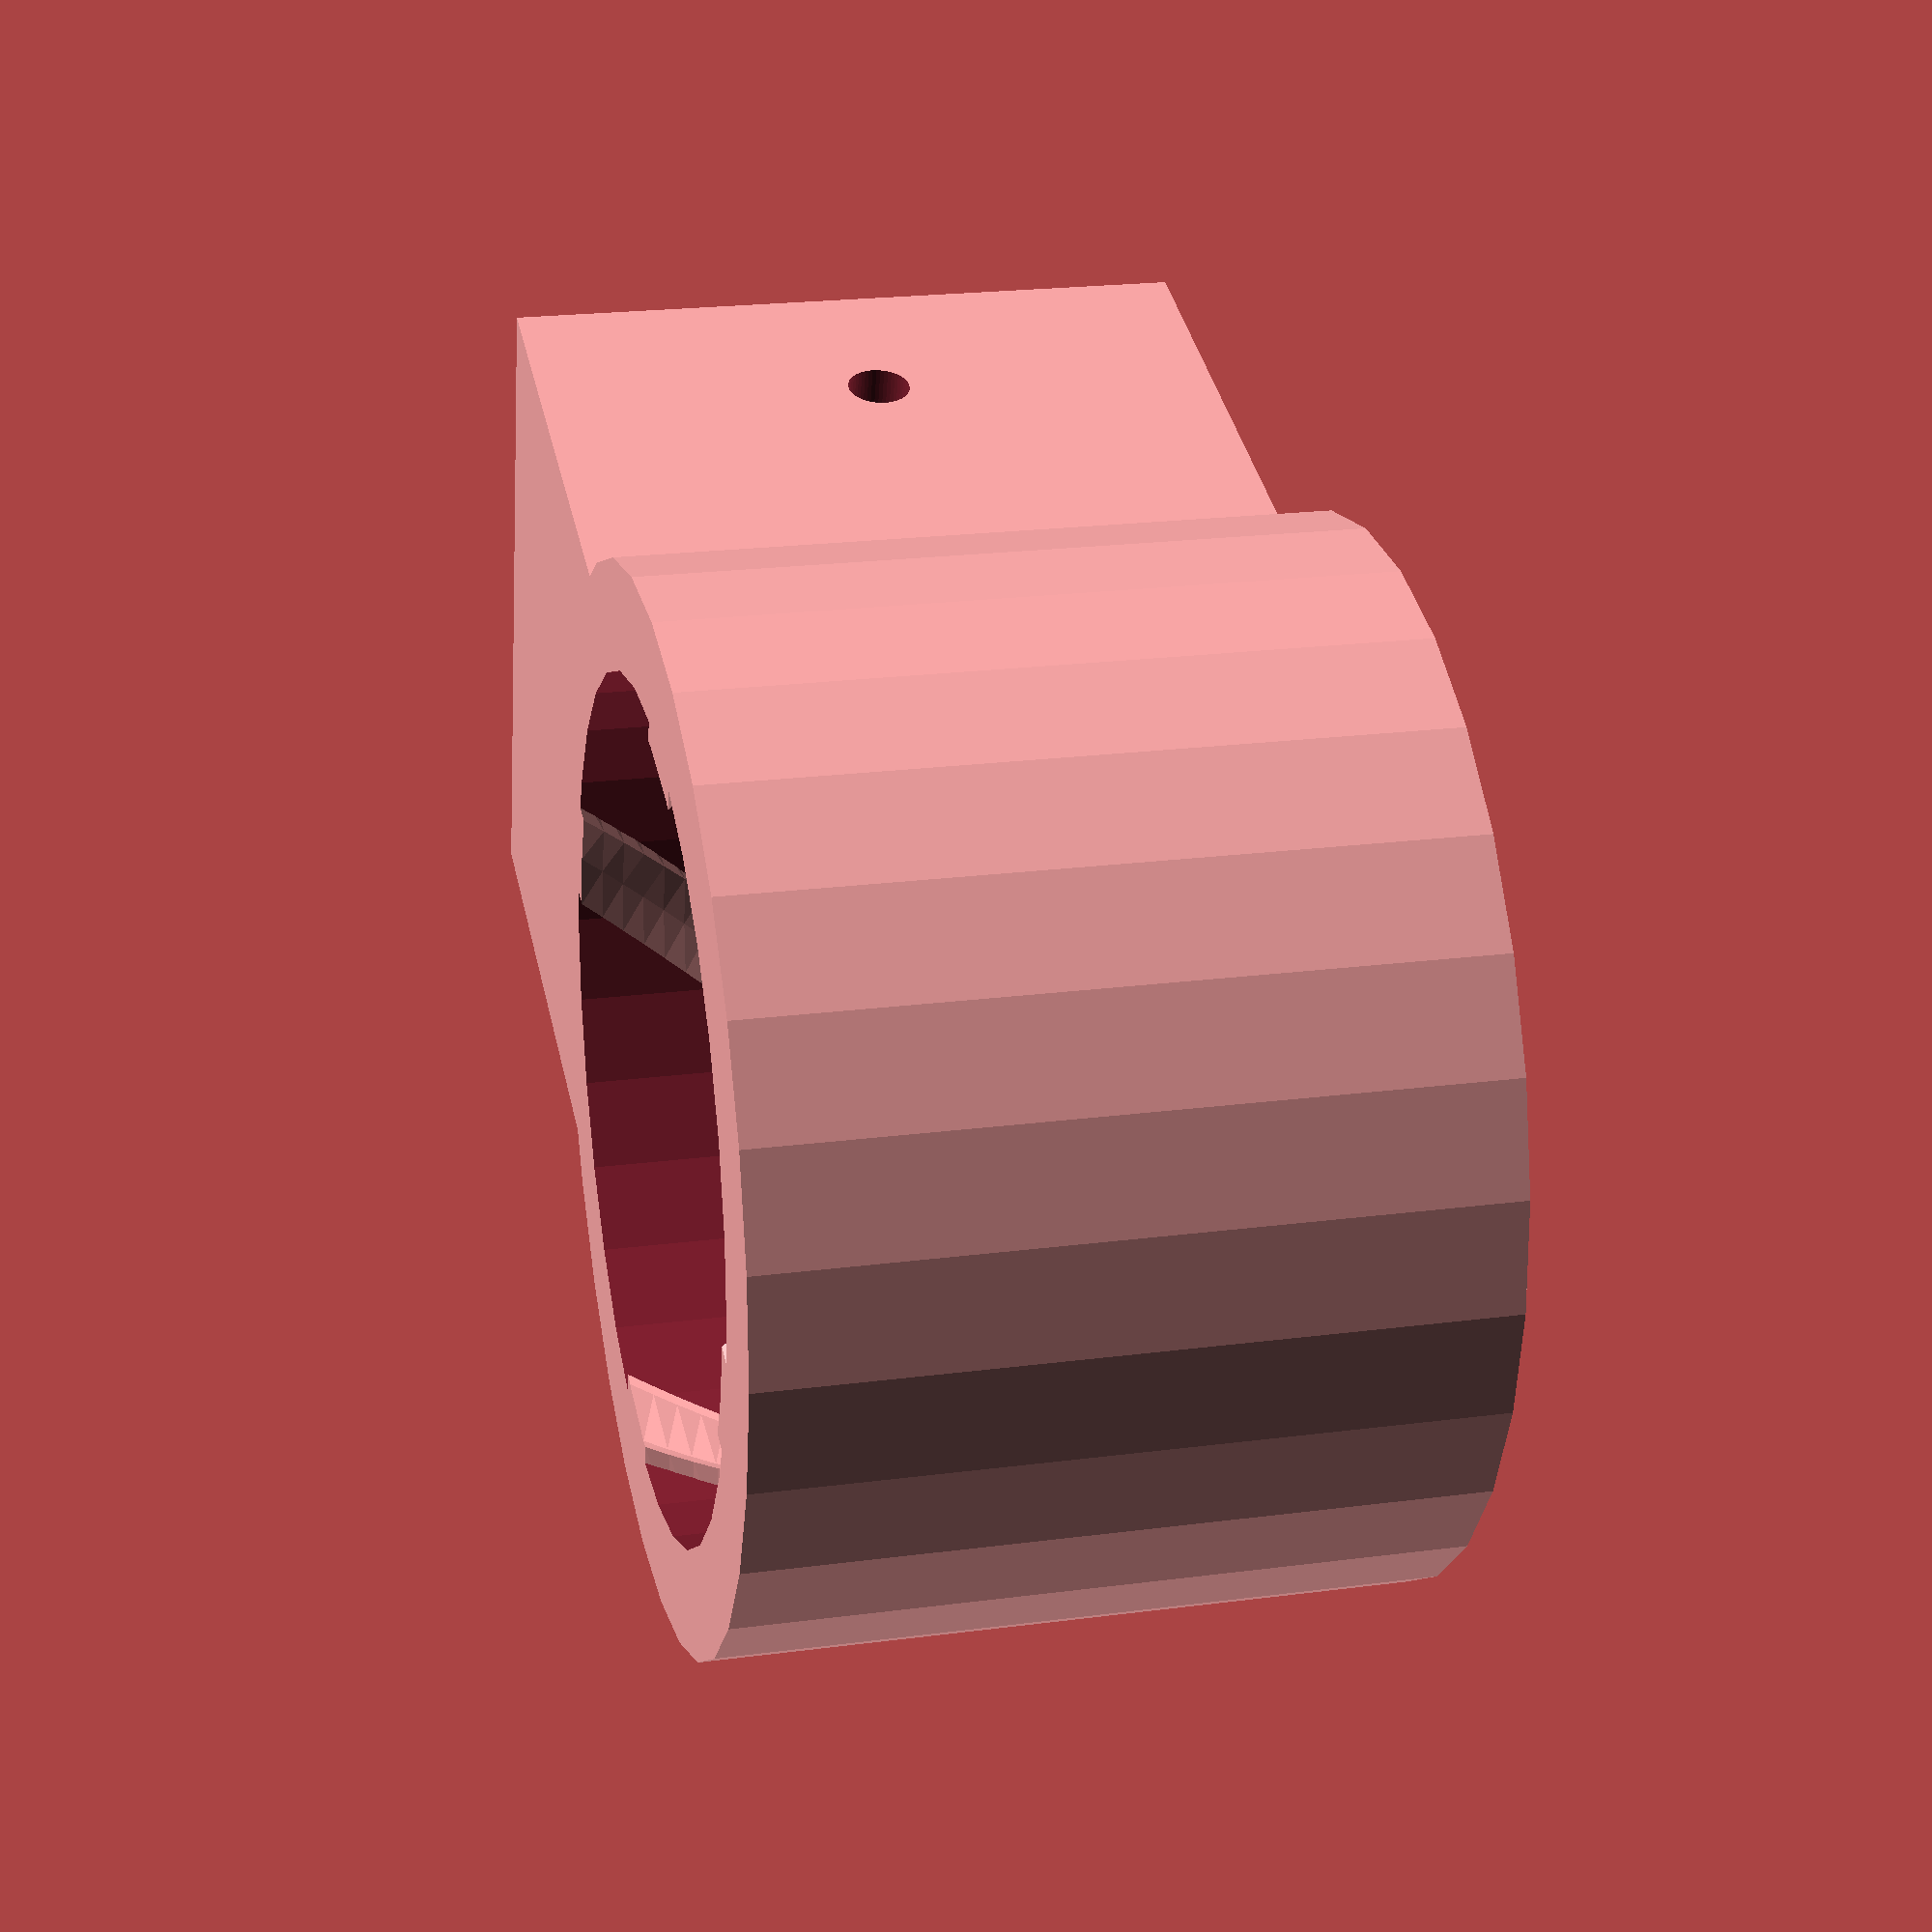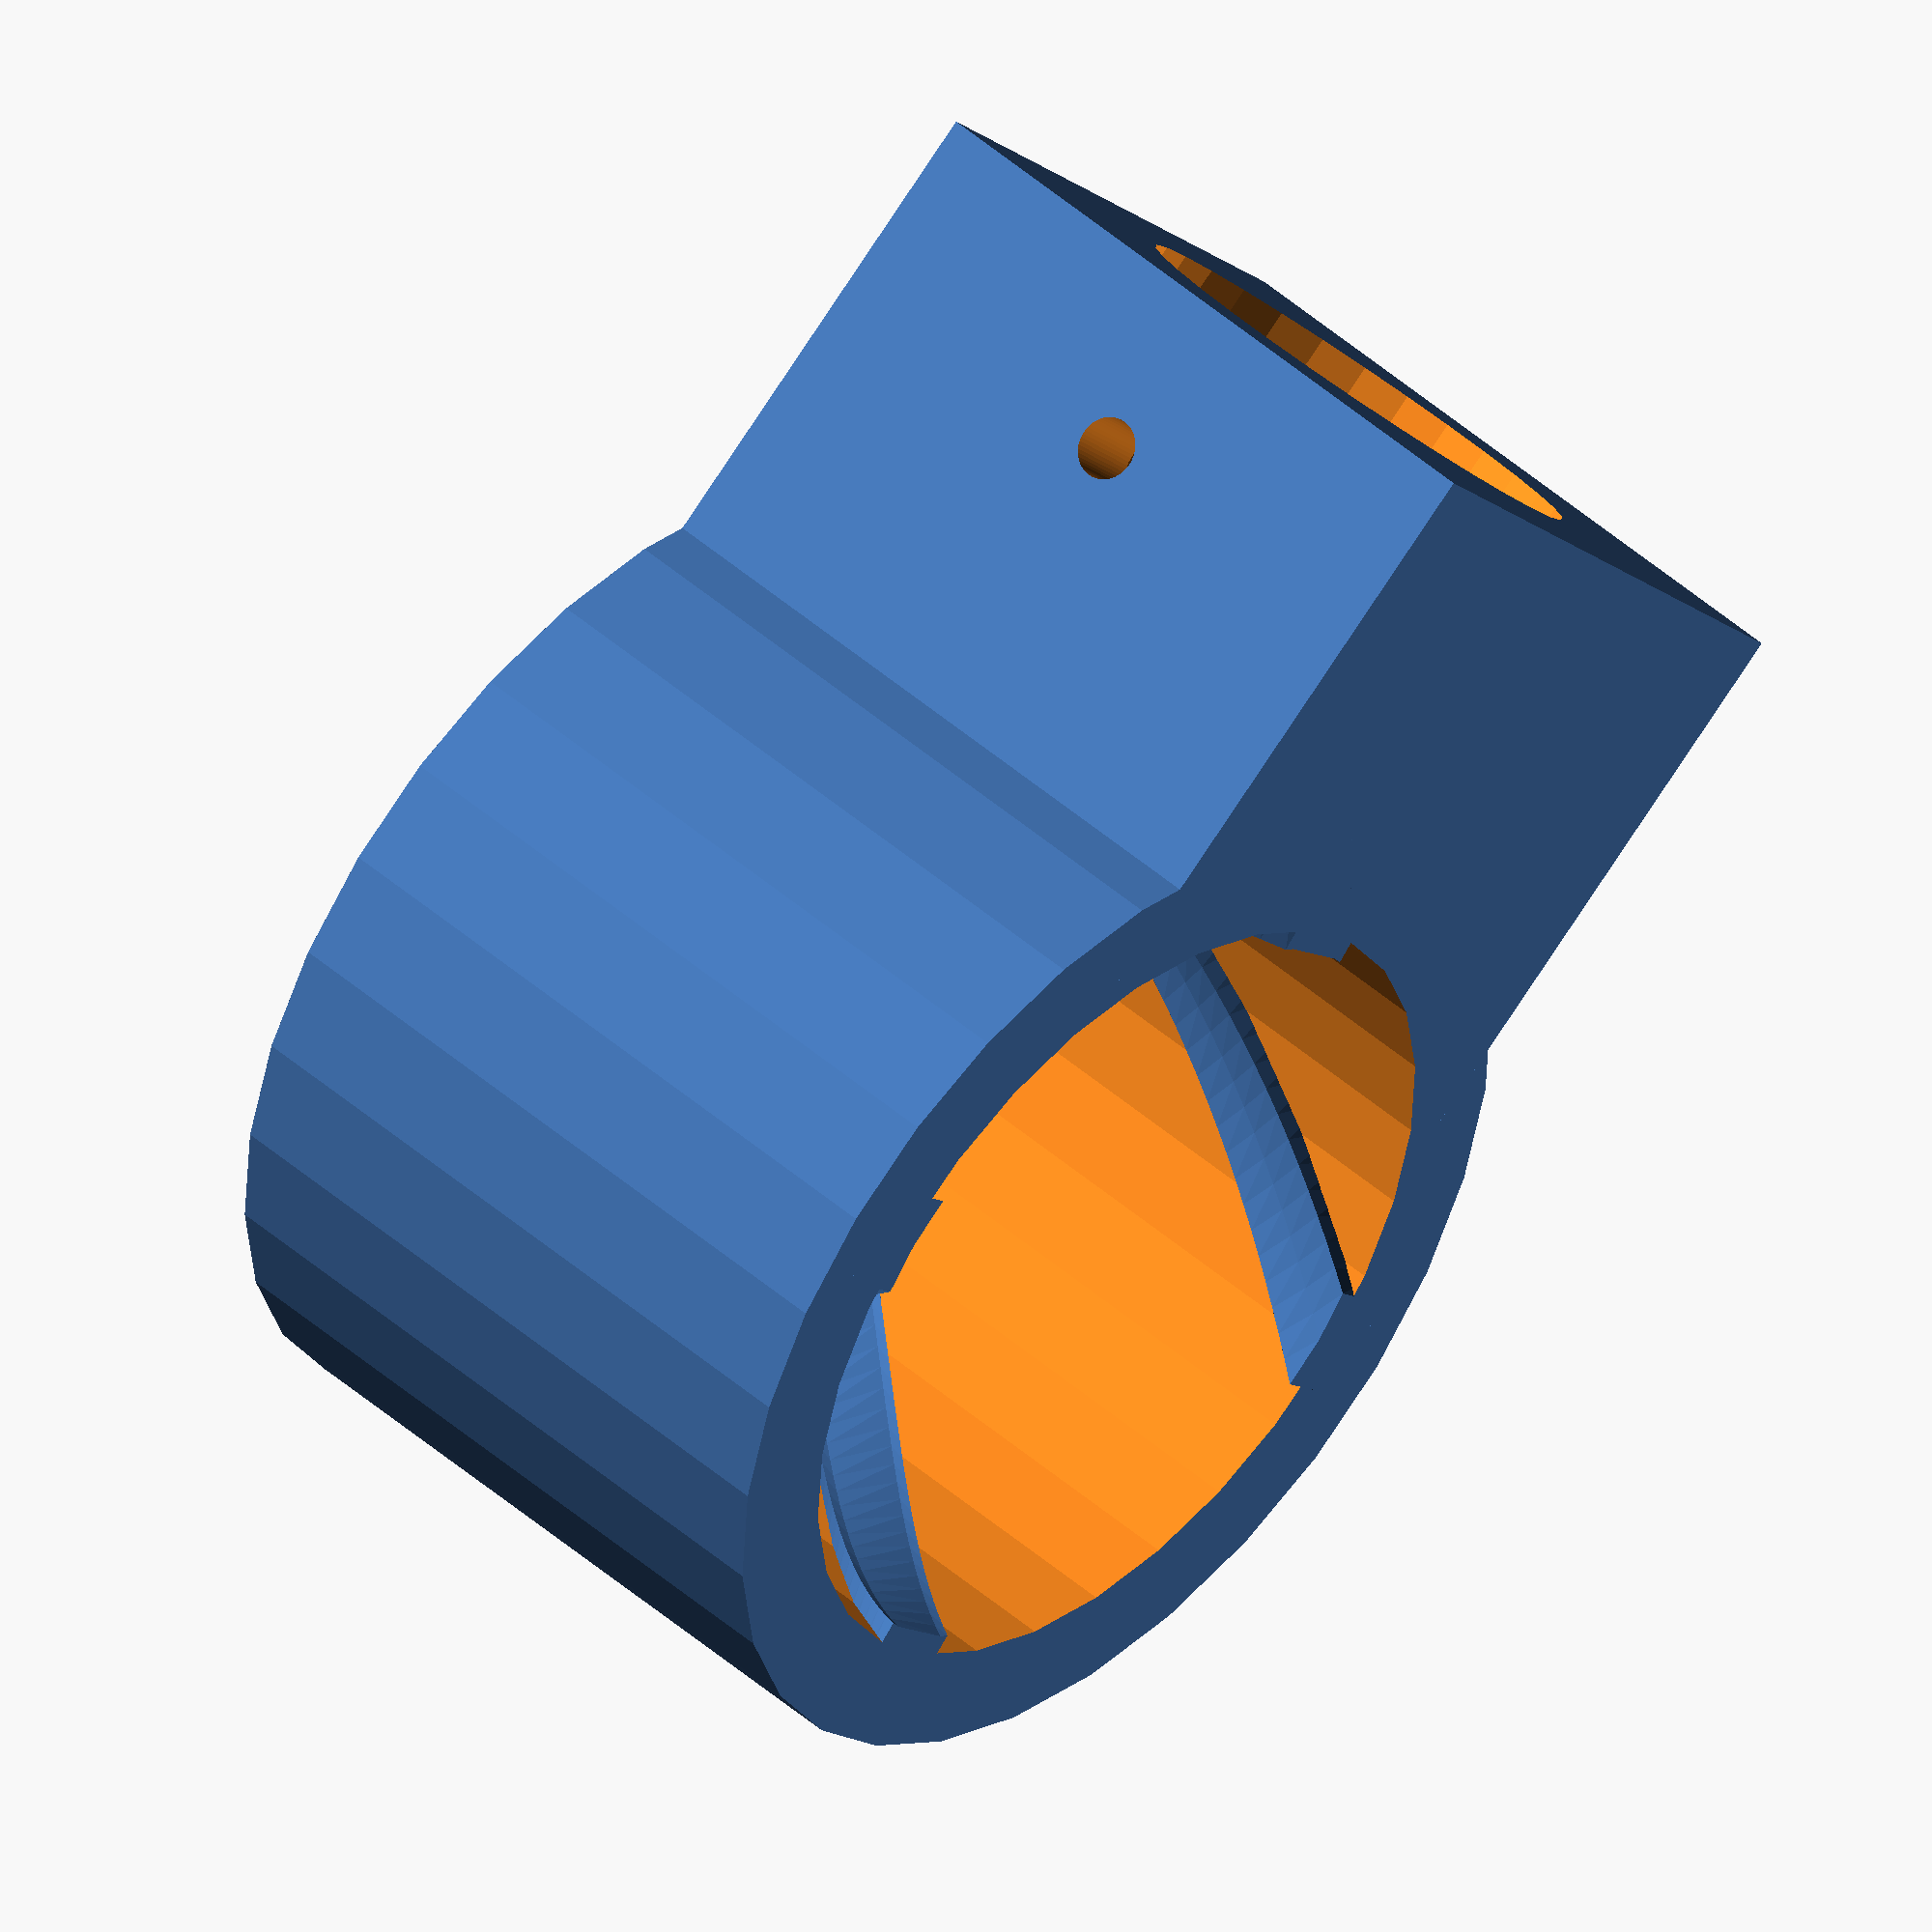
<openscad>
n=4;
id=38-0.5;
wall=5;
finwidth=5;
space=1;
twist=2.5;
layerheight=1;
tubeholder_wall=5;
tube_diam=23;
tube_bolt=3;

od=id/2+wall+space;

height=tube_diam+tubeholder_wall*2;
tubeholder_depth=height/2;

difference(){
	union(){
		cylinder(r=od,h=height);
		difference(){
			translate([0,-height/2]) cube([od+tubeholder_depth,height,height]);
			translate([od+tubeholder_depth/2,0,height/2]) rotate([90,0])
				cylinder(r=tube_bolt/2,h=100,center=true,$fn=50);
			translate([od+tubeholder_depth+1,0,height/2]) rotate([0,-90])
				cylinder(r=tube_diam/2,h=tubeholder_depth+1);
		}
	}
	cylinder(r=id/2+space,h=height*3,center=true);
}
linear_extrude(height=height,twist=twist*height,slices=height/layerheight) difference(){
		for(i=[1:n]) rotate([0,0,360*i/n])	translate([0,finwidth]/-2) square([od-wall/2,finwidth]);
		circle(r=id/2);
}



</openscad>
<views>
elev=158.5 azim=162.9 roll=283.0 proj=p view=solid
elev=133.6 azim=141.9 roll=224.9 proj=o view=wireframe
</views>
